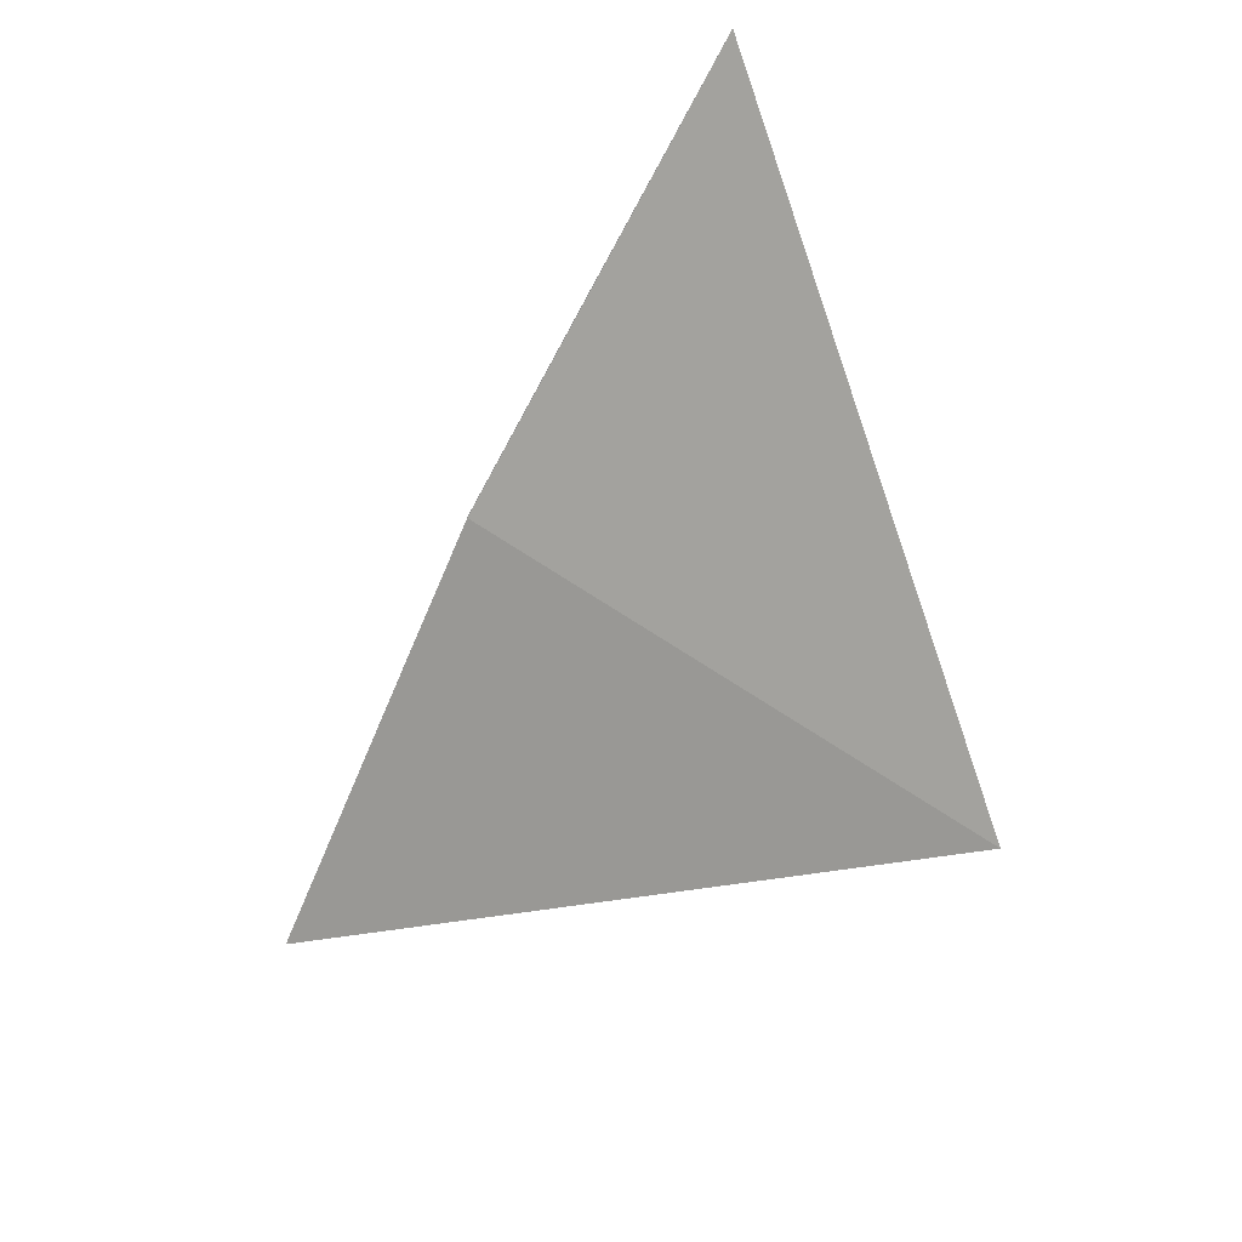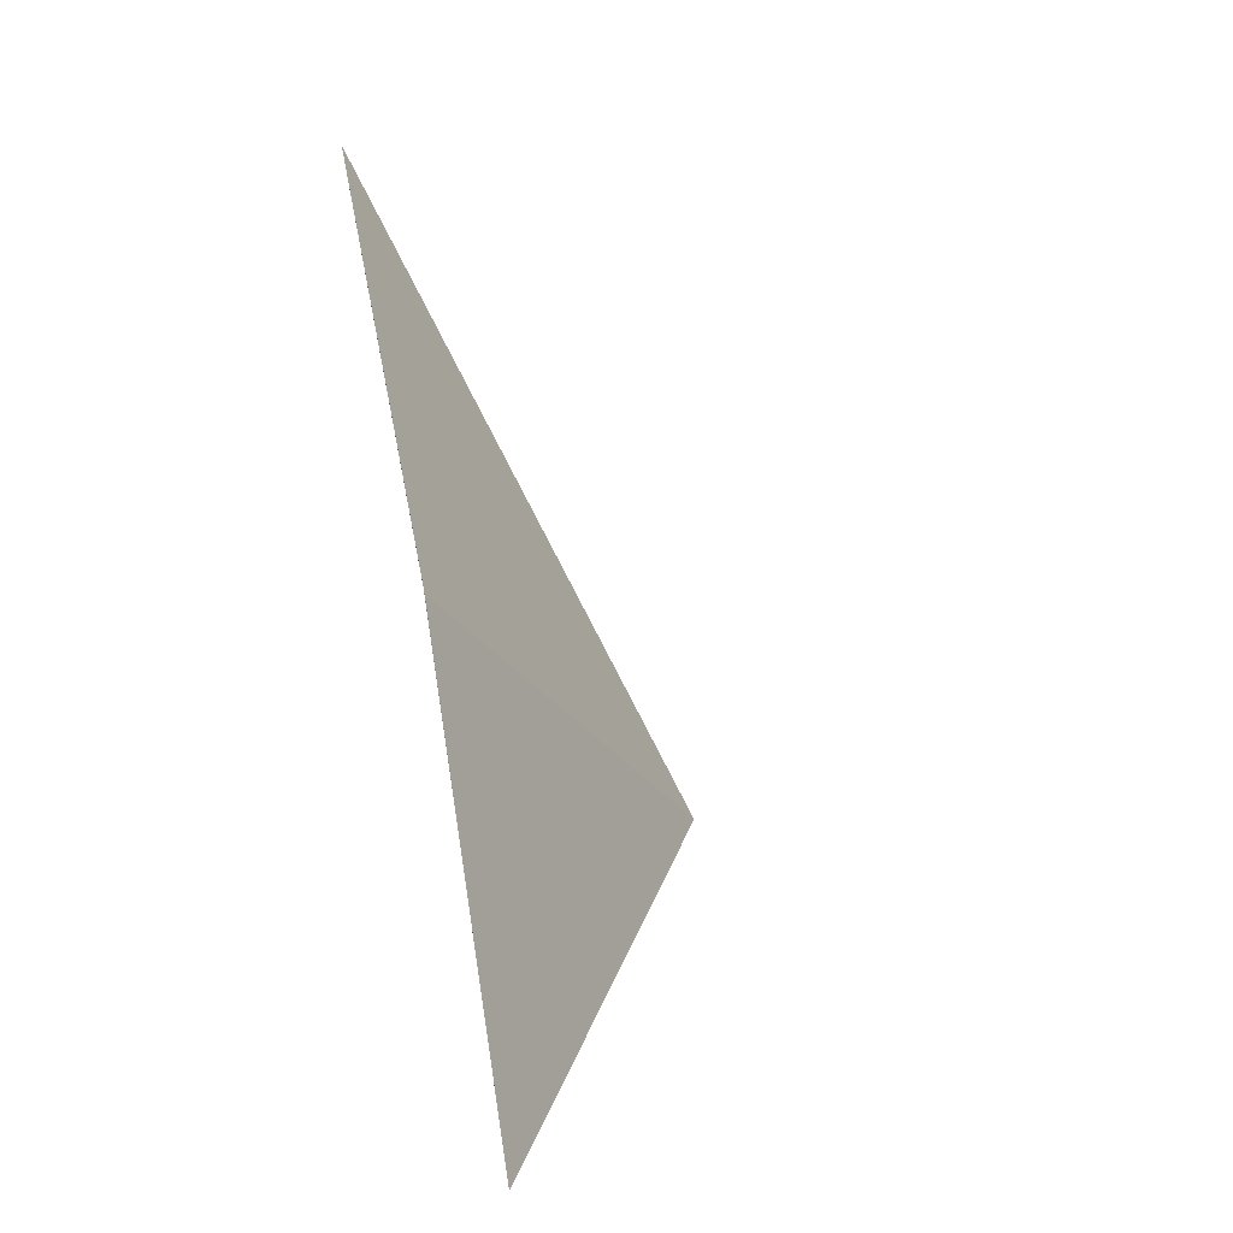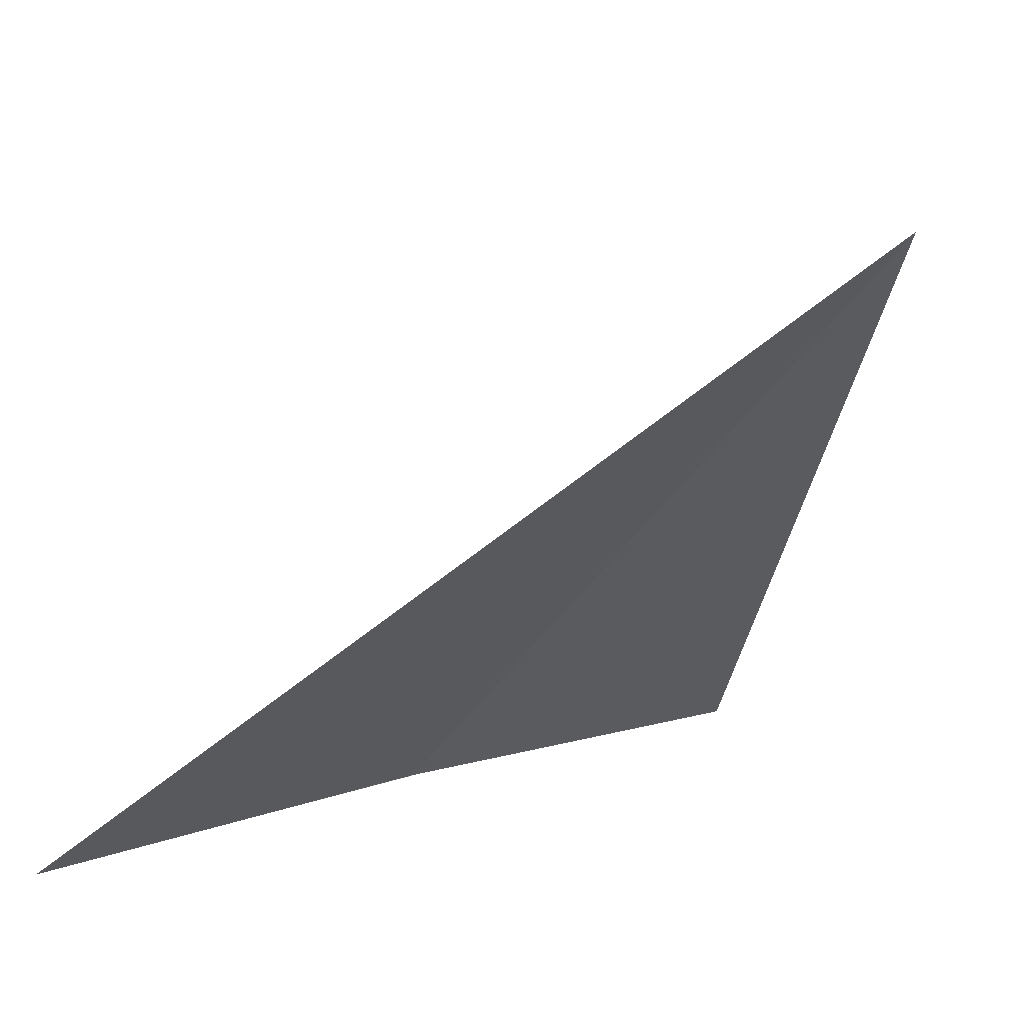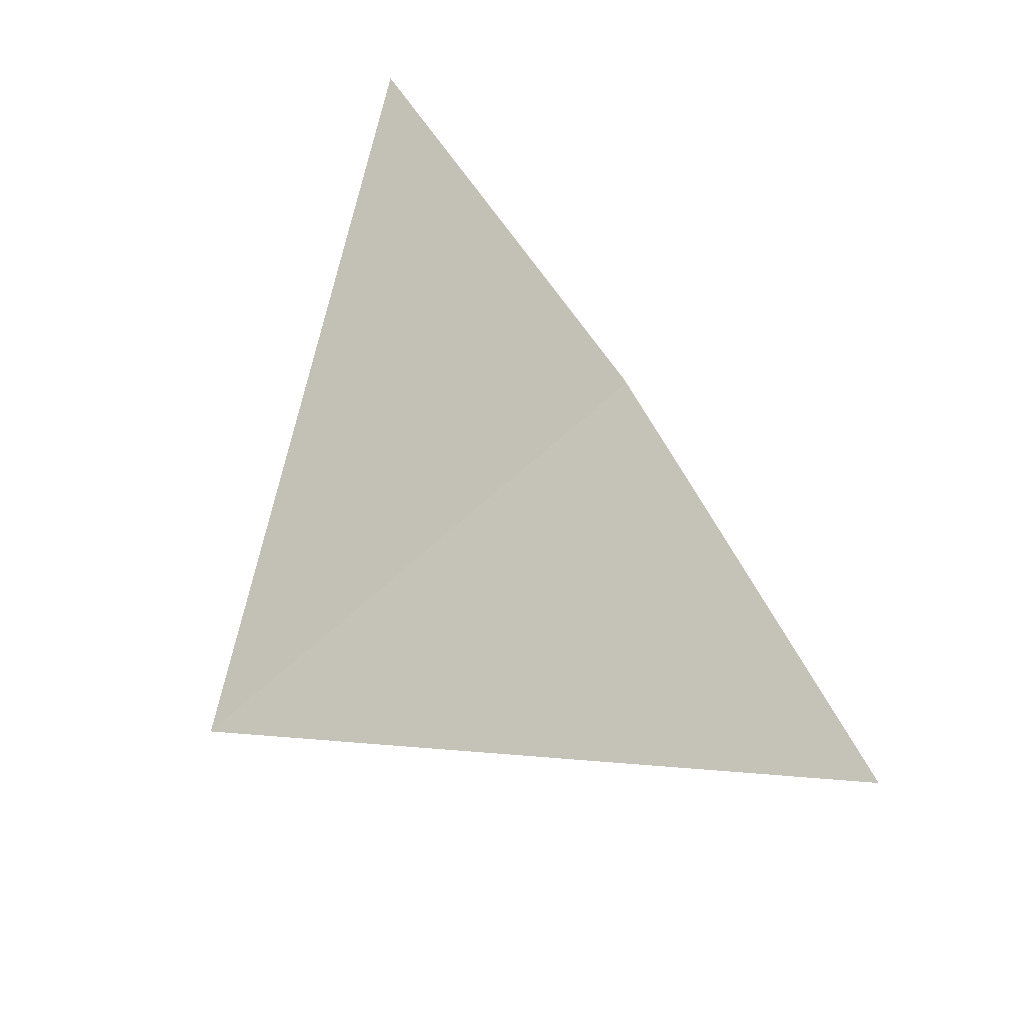
<metadata>
{"format":"obj","ext":"obj","renderer":"f3d","projection":"perspective","resolution":1024,"background":"white","views":[{"elev":33.2,"azim":-20.8,"up":"+Y"},{"elev":-3.9,"azim":-112.5,"up":"+Y"},{"elev":2.5,"azim":1.0,"up":"+Z"},{"elev":-42.2,"azim":168.6,"up":"+Y"}]}
</metadata>
<code>
v -6.807 3.529 33.73
v -6.93 3.261 33.73
v -6.801 3.54 33.73
v -6.633 3.828 33.73
v -6.413 4.204 33.73
v -7.127 2.828 33.73
v -6.254 3.233 34.35
f 1 2 3
f 1 4 5
f 1 6 2
f 1 3 4
f 1 5 7
f 1 7 6

</code>
